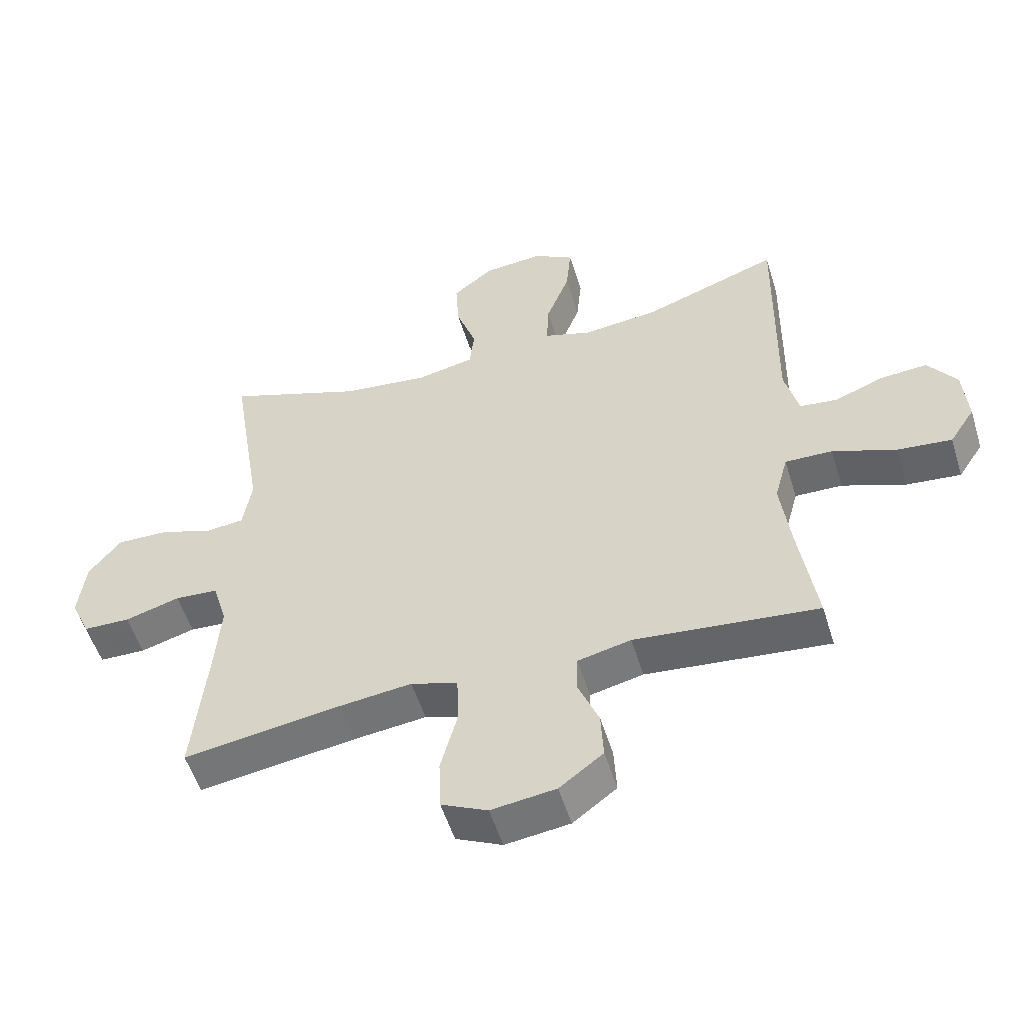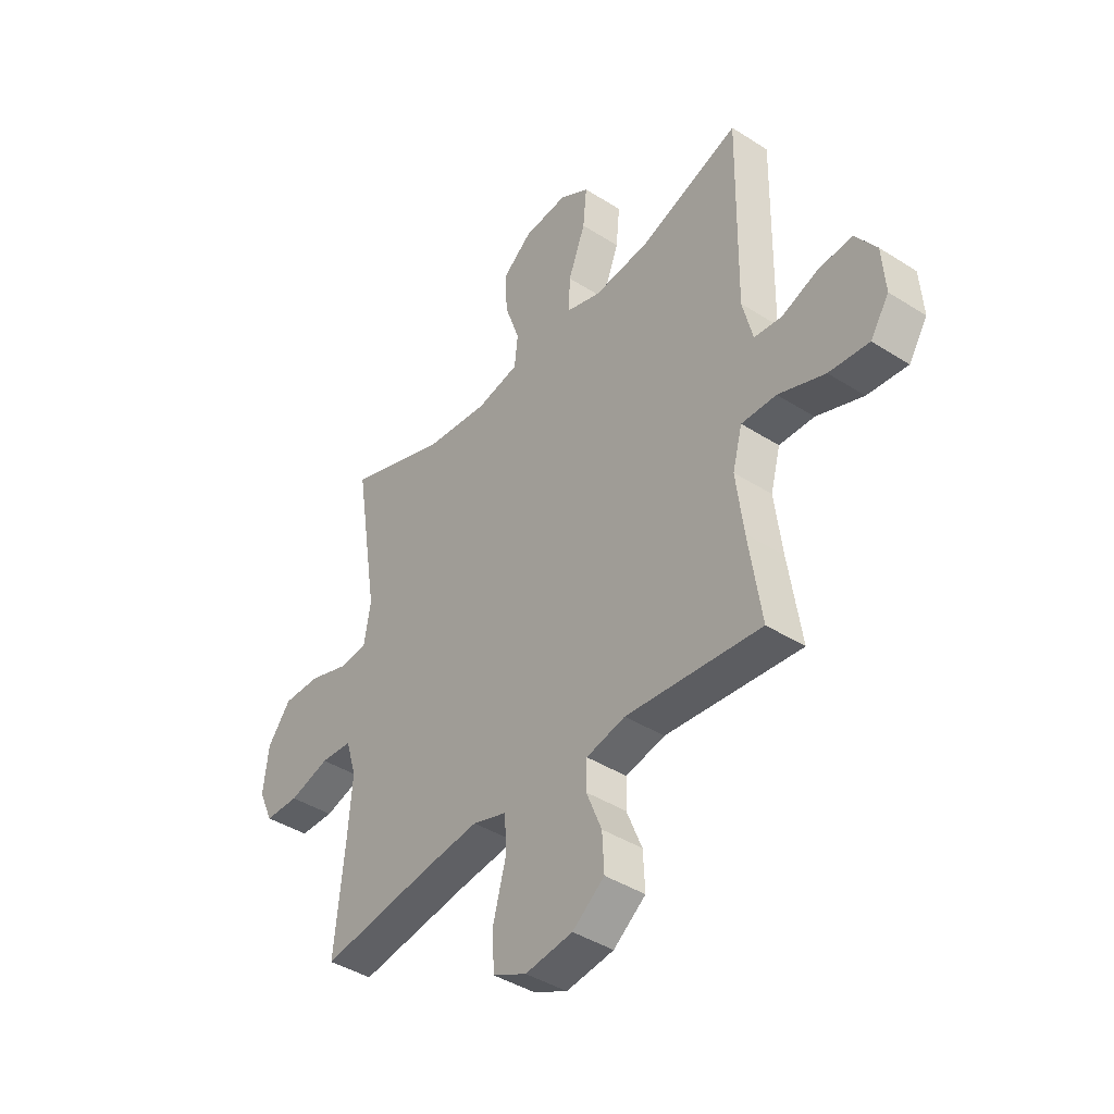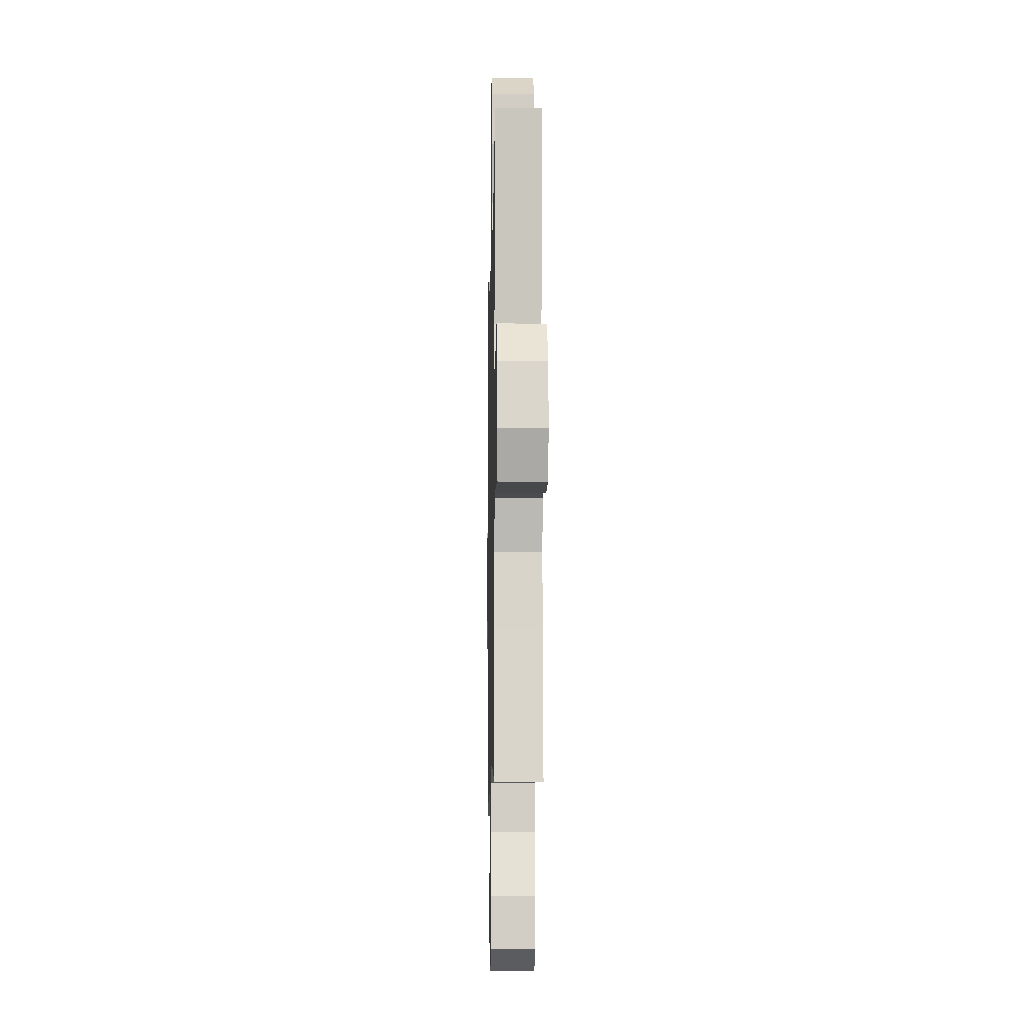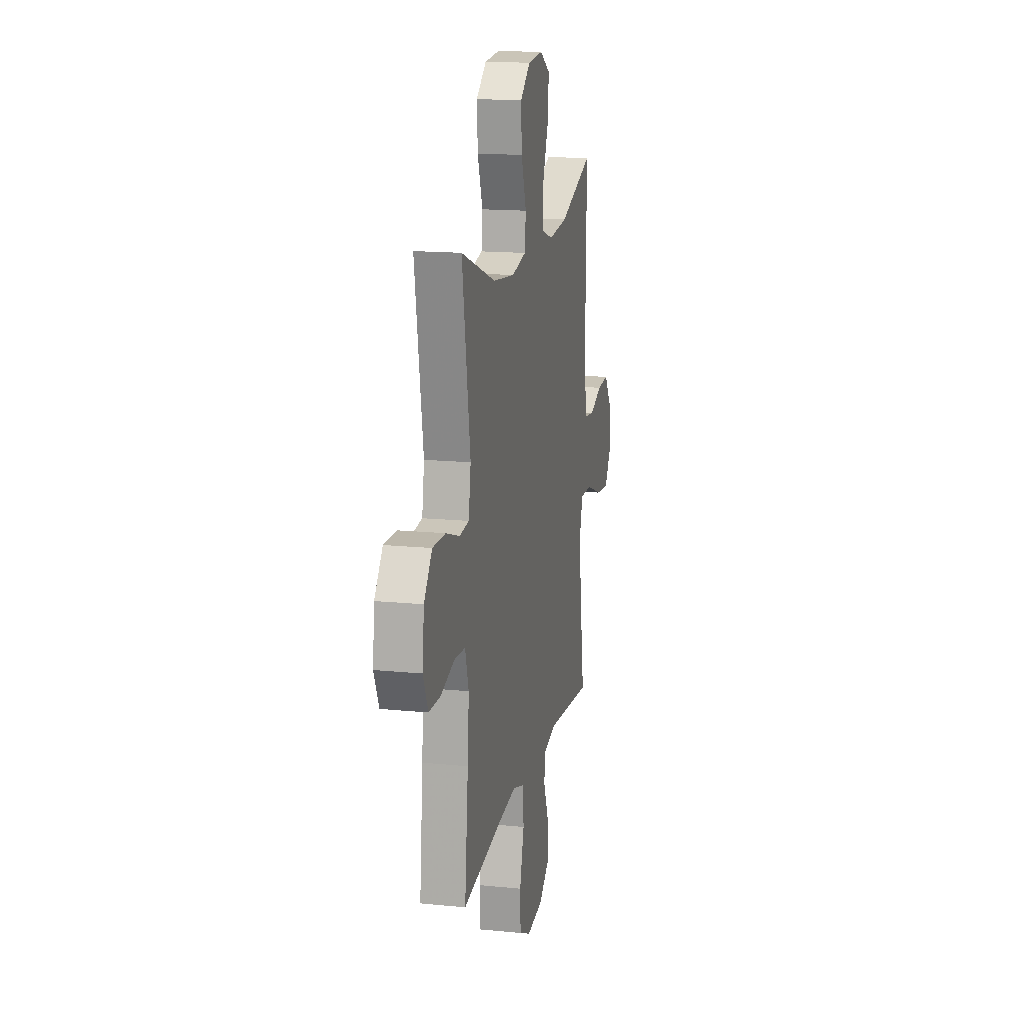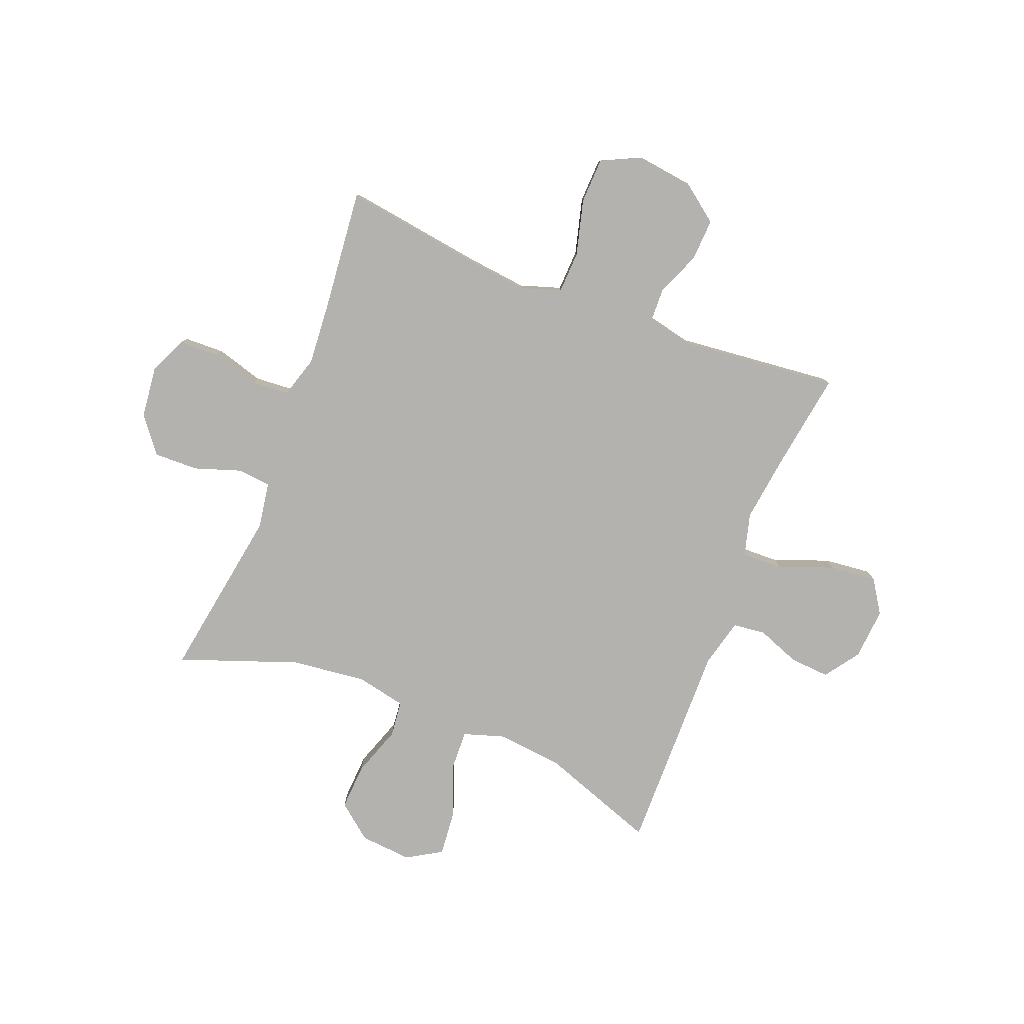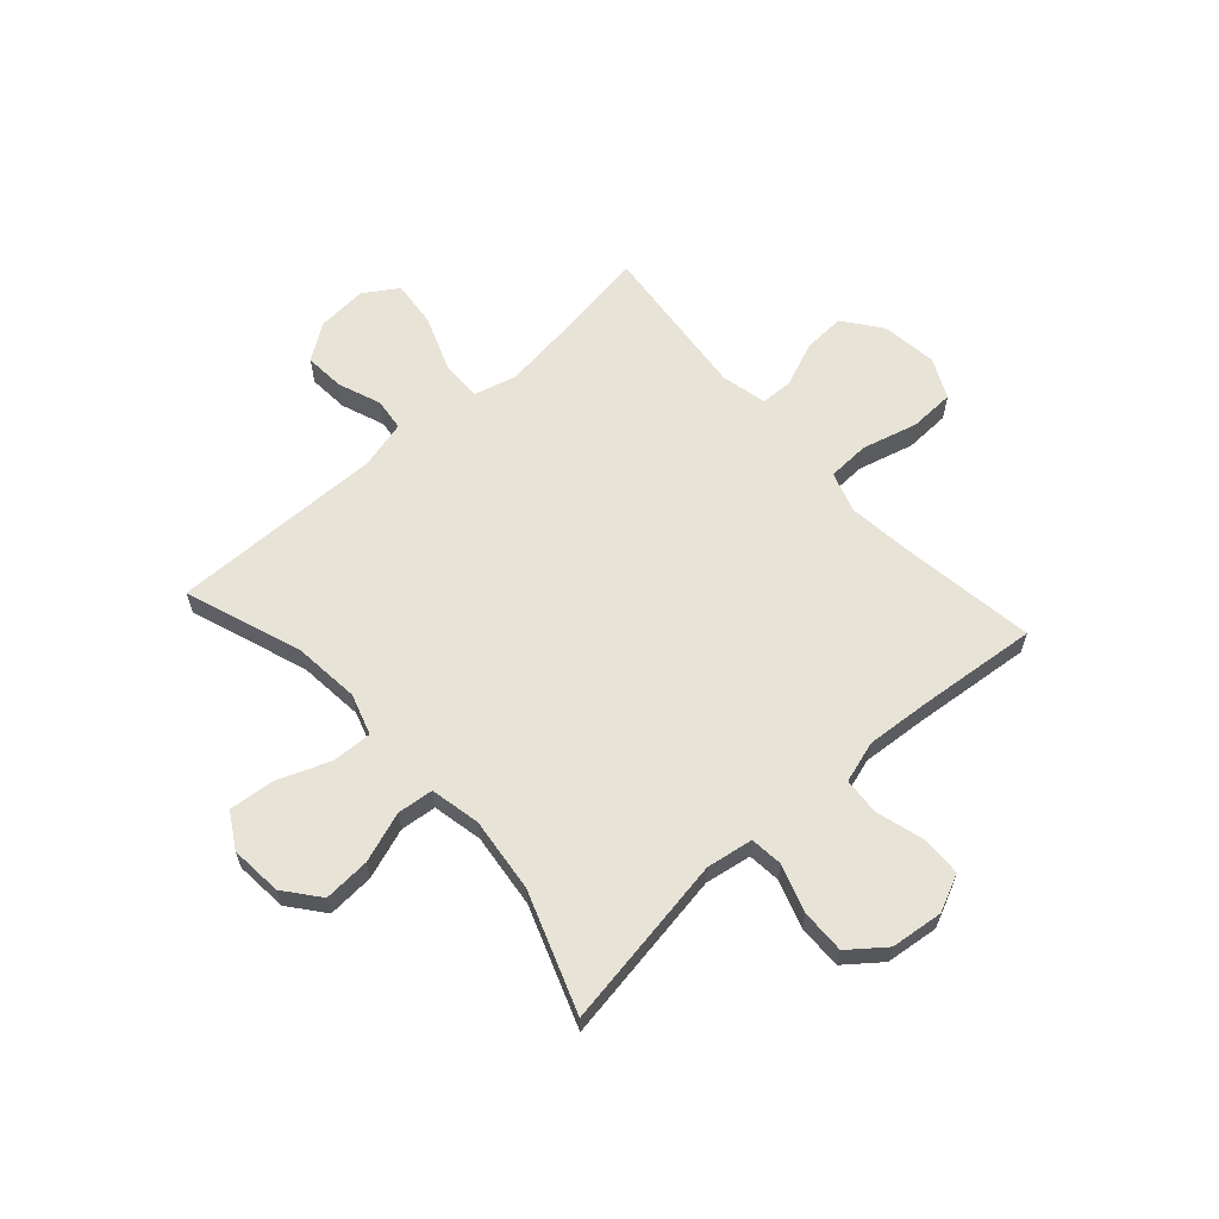
<metadata>
{"format":"obj","ext":"obj","renderer":"f3d","projection":"perspective","resolution":1024,"background":"white","views":[{"elev":-53.8,"azim":-163.0,"up":"+Z"},{"elev":-41.5,"azim":-127.7,"up":"+Z"},{"elev":-9.7,"azim":88.9,"up":"+Z"},{"elev":15.8,"azim":101.8,"up":"+Z"},{"elev":-79.8,"azim":158.5,"up":"+Y"},{"elev":62.3,"azim":48.1,"up":"+Y"}]}
</metadata>
<code>
v -0.5 0.07 -0.5
v -0.473 0.07 -0.322
v -0.457 0.07 -0.197
v -0.478 0.07 -0.119
v -0.553 0.07 -0.121
v -0.653 0.07 -0.159
v -0.739 0.07 -0.168
v -0.779 0.07 -0.107
v -0.772 0.07 -0.013
v -0.727 0.07 0.051
v -0.654 0.07 0.046
v -0.575 0.07 0.016
v -0.516 0.07 0.023
v -0.494 0.07 0.111
v -0.5 0.07 0.5
v -0.285 0.07 0.424
v -0.165 0.07 0.412
v -0.09 0.07 0.436
v -0.093 0.07 0.509
v -0.13 0.07 0.605
v -0.138 0.07 0.688
v -0.074 0.07 0.726
v 0.021 0.07 0.718
v 0.085 0.07 0.667
v 0.08 0.07 0.582
v 0.048 0.07 0.49
v 0.055 0.07 0.424
v 0.146 0.07 0.405
v 0.283 0.07 0.421
v 0.5 0.07 0.5
v 0.449 0.07 0.183
v 0.463 0.07 0.098
v 0.523 0.07 0.092
v 0.609 0.07 0.121
v 0.69 0.07 0.123
v 0.741 0.07 0.058
v 0.752 0.07 -0.038
v 0.721 0.07 -0.106
v 0.647 0.07 -0.108
v 0.56 0.07 -0.083
v 0.492 0.07 -0.088
v 0.469 0.07 -0.164
v 0.478 0.07 -0.28
v 0.5 0.07 -0.5
v 0.251 0.07 -0.464
v 0.136 0.07 -0.451
v 0.062 0.07 -0.475
v 0.059 0.07 -0.552
v 0.086 0.07 -0.653
v 0.083 0.07 -0.736
v 0.01 0.07 -0.771
v -0.092 0.07 -0.758
v -0.161 0.07 -0.706
v -0.157 0.07 -0.629
v -0.124 0.07 -0.548
v -0.126 0.07 -0.489
v -0.21 0.07 -0.47
v -0.5 0 -0.5
v -0.473 0 -0.322
v -0.457 0 -0.197
v -0.478 0 -0.119
v -0.553 0 -0.121
v -0.653 0 -0.159
v -0.739 0 -0.168
v -0.779 0 -0.107
v -0.772 0 -0.013
v -0.727 0 0.051
v -0.654 0 0.046
v -0.575 0 0.016
v -0.516 0 0.023
v -0.494 0 0.111
v -0.5 0 0.5
v -0.285 0 0.424
v -0.165 0 0.412
v -0.09 0 0.436
v -0.093 0 0.509
v -0.13 0 0.605
v -0.138 0 0.688
v -0.074 0 0.726
v 0.021 0 0.718
v 0.085 0 0.667
v 0.08 0 0.582
v 0.048 0 0.49
v 0.055 0 0.424
v 0.146 0 0.405
v 0.283 0 0.421
v 0.5 0 0.5
v 0.449 0 0.183
v 0.463 0 0.098
v 0.523 0 0.092
v 0.609 0 0.121
v 0.69 0 0.123
v 0.741 0 0.058
v 0.752 0 -0.038
v 0.721 0 -0.106
v 0.647 0 -0.108
v 0.56 0 -0.083
v 0.492 0 -0.088
v 0.469 0 -0.164
v 0.478 0 -0.28
v 0.5 0 -0.5
v 0.251 0 -0.464
v 0.136 0 -0.451
v 0.062 0 -0.475
v 0.059 0 -0.552
v 0.086 0 -0.653
v 0.083 0 -0.736
v 0.01 0 -0.771
v -0.092 0 -0.758
v -0.161 0 -0.706
v -0.157 0 -0.629
v -0.124 0 -0.548
v -0.126 0 -0.489
v -0.21 0 -0.47
f 53 54 55
f 52 53 55
f 51 52 55
f 50 51 55
f 49 50 55
f 48 49 55
f 47 48 55 56
f 46 47 56 57
f 43 44 45
f 42 43 45 46
f 41 42 46 57
f 38 39 40
f 37 38 40
f 36 37 40
f 35 36 40
f 34 35 40
f 33 34 40
f 32 33 40 41
f 57 1 2
f 41 57 2
f 32 41 2
f 31 32 2
f 24 25 26
f 23 24 26
f 22 23 26
f 21 22 26
f 20 21 26
f 19 20 26
f 18 19 26 27
f 17 18 27 28
f 14 15 16
f 13 14 16 17
f 10 11 12
f 9 10 12
f 8 9 12
f 7 8 12
f 6 7 12
f 5 6 12
f 4 5 12 13
f 13 17 28
f 4 13 28
f 3 4 28
f 31 2 3
f 30 31 3
f 29 30 3
f 3 28 29
f 112 111 110
f 112 110 109
f 112 109 108
f 112 108 107
f 112 107 106
f 112 106 105
f 113 112 105 104
f 114 113 104 103
f 102 101 100
f 103 102 100 99
f 114 103 99 98
f 97 96 95
f 97 95 94
f 97 94 93
f 97 93 92
f 97 92 91
f 97 91 90
f 98 97 90 89
f 59 58 114
f 59 114 98
f 59 98 89
f 59 89 88
f 83 82 81
f 83 81 80
f 83 80 79
f 83 79 78
f 83 78 77
f 83 77 76
f 84 83 76 75
f 85 84 75 74
f 73 72 71
f 74 73 71 70
f 69 68 67
f 69 67 66
f 69 66 65
f 69 65 64
f 69 64 63
f 69 63 62
f 70 69 62 61
f 85 74 70
f 85 70 61
f 85 61 60
f 60 59 88
f 60 88 87
f 60 87 86
f 86 85 60
f 1 58 59 2
f 2 59 60 3
f 3 60 61 4
f 4 61 62 5
f 5 62 63 6
f 6 63 64 7
f 7 64 65 8
f 8 65 66 9
f 9 66 67 10
f 10 67 68 11
f 11 68 69 12
f 12 69 70 13
f 13 70 71 14
f 14 71 72 15
f 15 72 73 16
f 16 73 74 17
f 17 74 75 18
f 18 75 76 19
f 19 76 77 20
f 20 77 78 21
f 21 78 79 22
f 22 79 80 23
f 23 80 81 24
f 24 81 82 25
f 25 82 83 26
f 26 83 84 27
f 27 84 85 28
f 28 85 86 29
f 29 86 87 30
f 30 87 88 31
f 31 88 89 32
f 32 89 90 33
f 33 90 91 34
f 34 91 92 35
f 35 92 93 36
f 36 93 94 37
f 37 94 95 38
f 38 95 96 39
f 39 96 97 40
f 40 97 98 41
f 41 98 99 42
f 42 99 100 43
f 43 100 101 44
f 44 101 102 45
f 45 102 103 46
f 46 103 104 47
f 47 104 105 48
f 48 105 106 49
f 49 106 107 50
f 50 107 108 51
f 51 108 109 52
f 52 109 110 53
f 53 110 111 54
f 54 111 112 55
f 55 112 113 56
f 56 113 114 57
f 57 114 58 1

</code>
